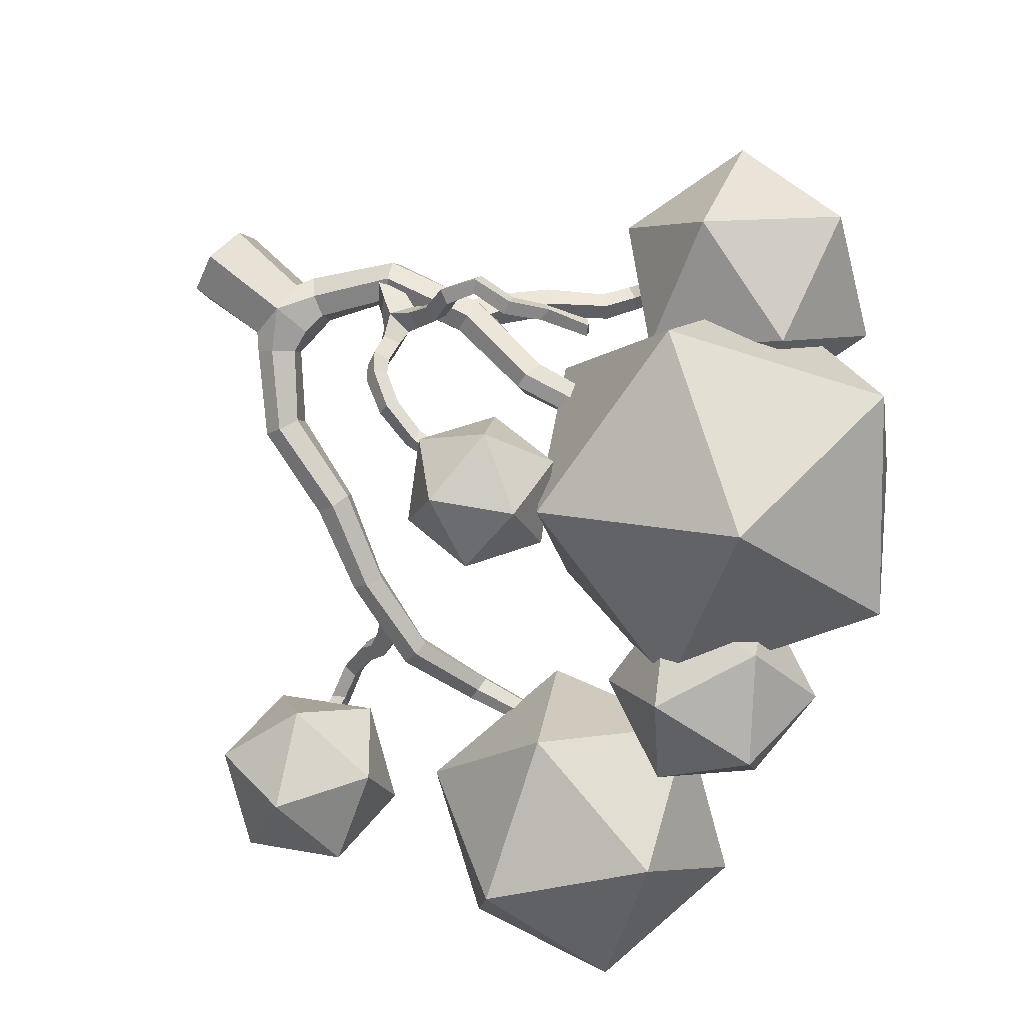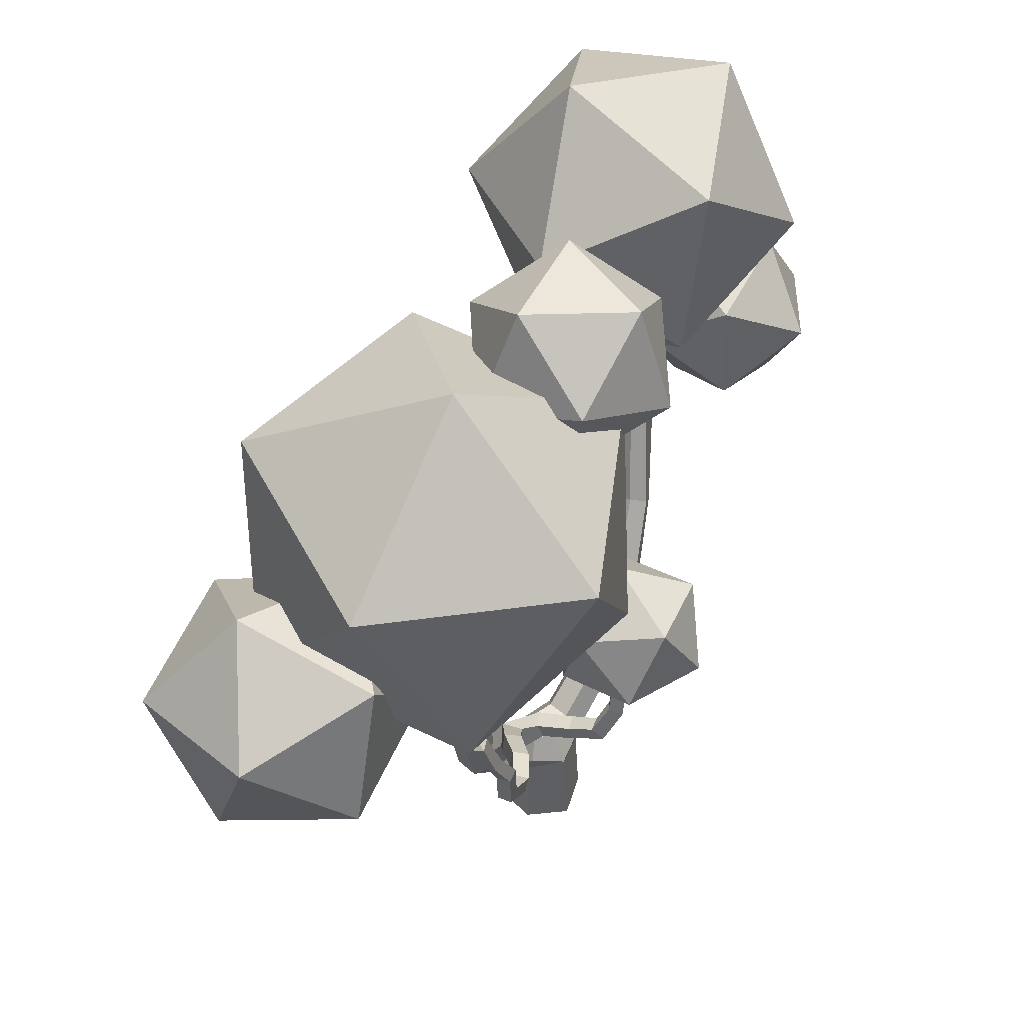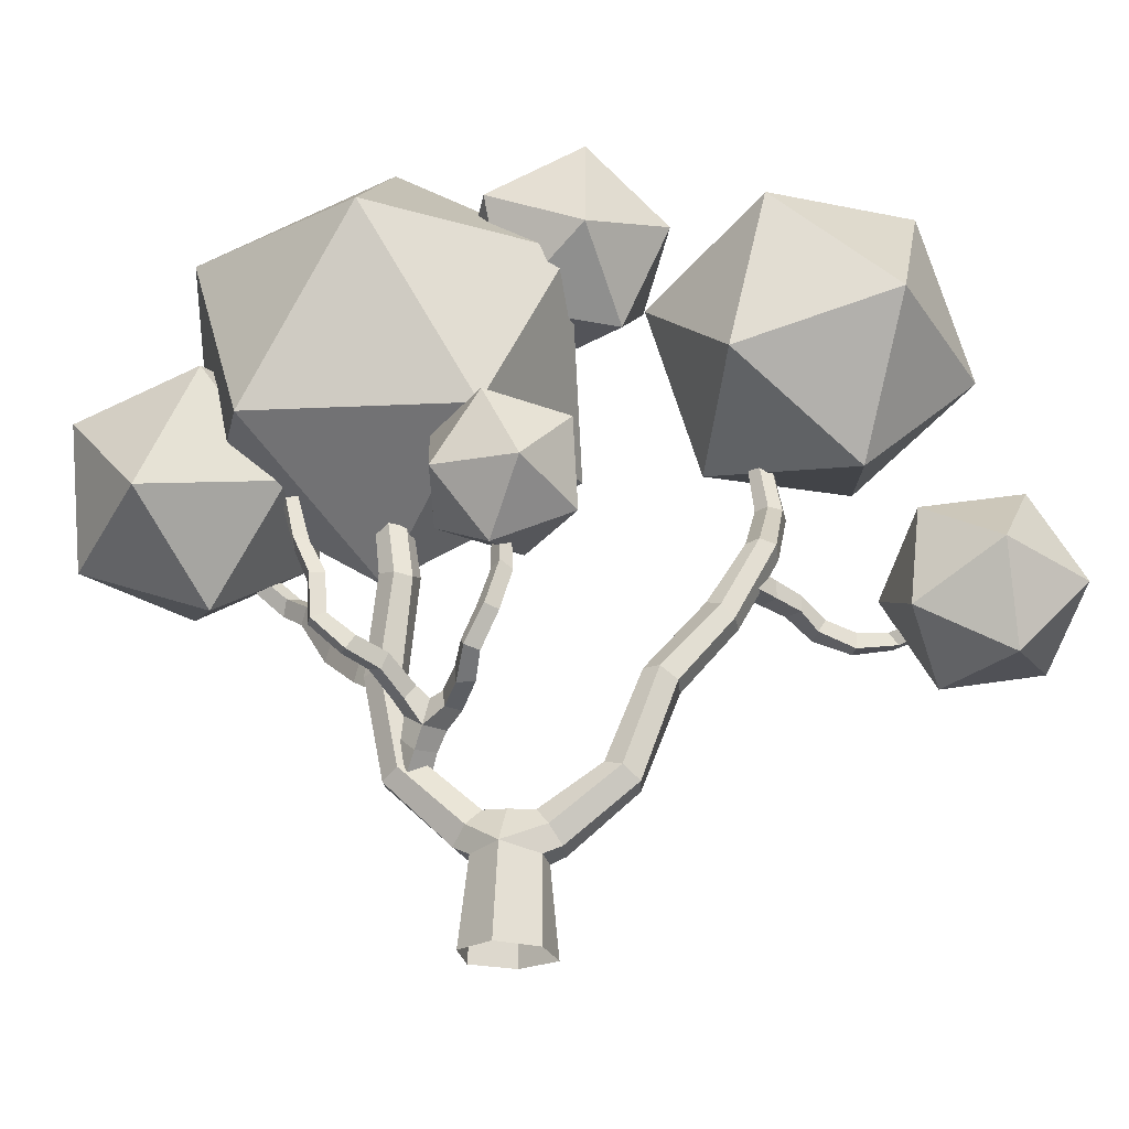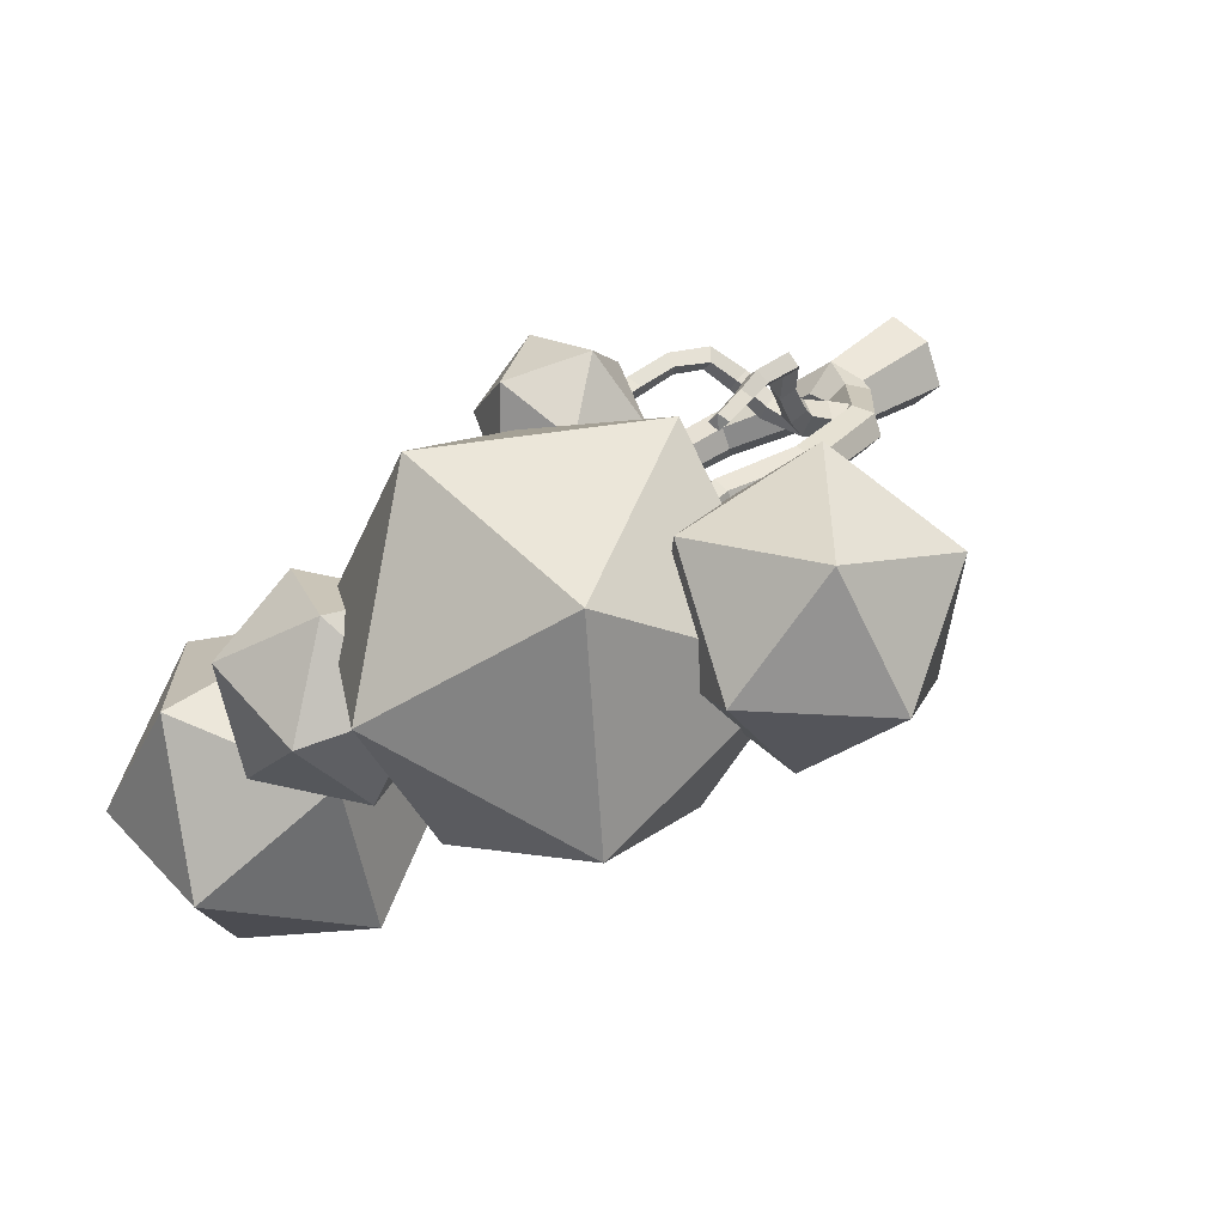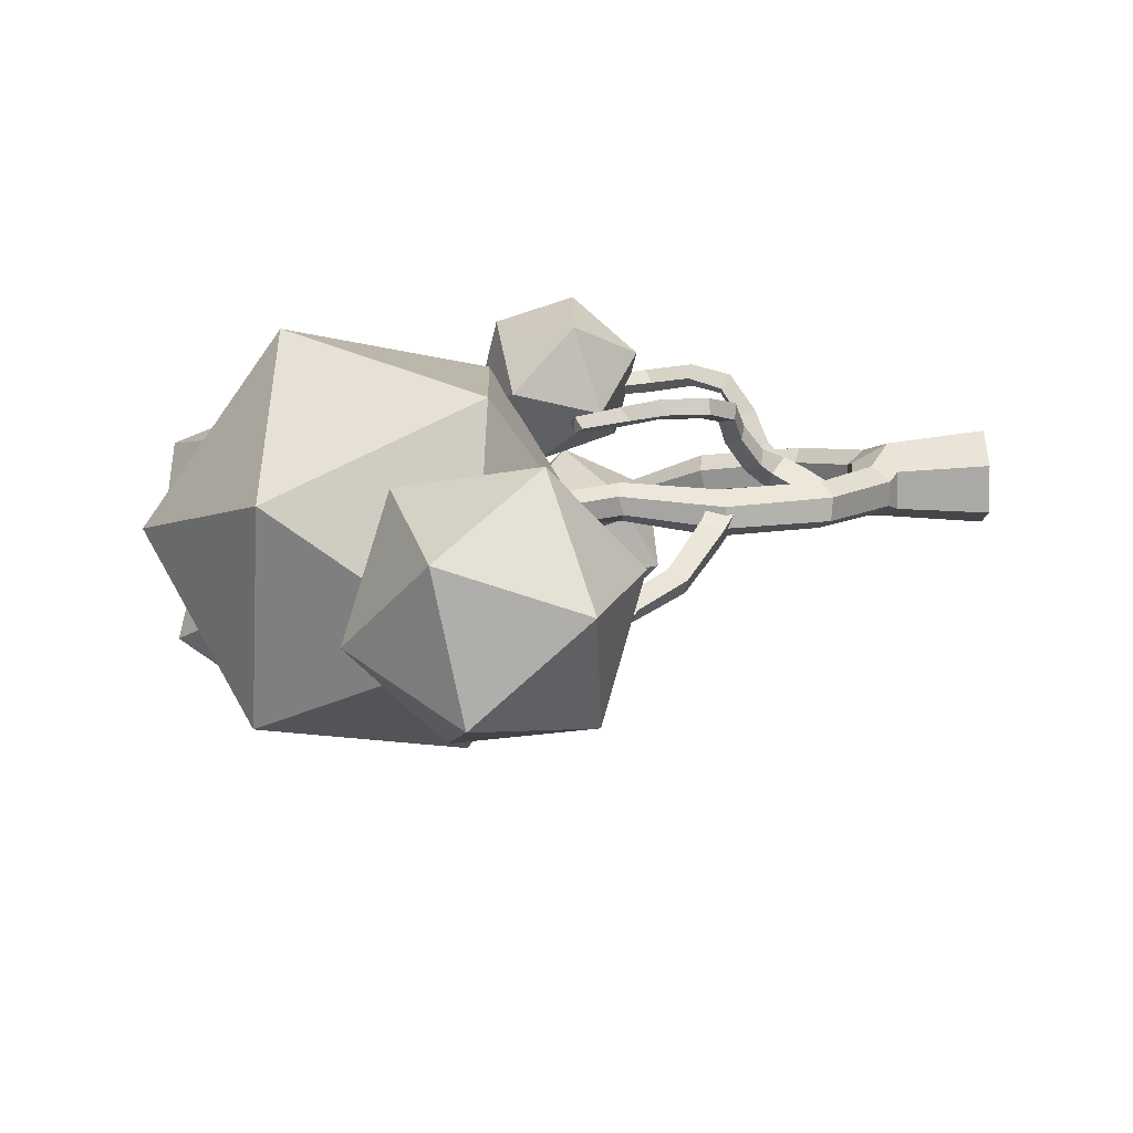
<metadata>
{"format":"obj","ext":"obj","renderer":"f3d","projection":"perspective","resolution":1024,"background":"white","views":[{"elev":68.4,"azim":129.3,"up":"+Z"},{"elev":52.7,"azim":-19.2,"up":"+Y"},{"elev":-23.9,"azim":34.1,"up":"+Y"},{"elev":36.0,"azim":-135.0,"up":"+Z"},{"elev":38.6,"azim":-92.7,"up":"+Z"}]}
</metadata>
<code>
o Tree_lp_11
v 0.7869 3.529 -1.292
v 0.6343 4.098 -0.7881
v 2.285 5.635 -1.79
v 2.59 5.282 -2.364
v 0.9815 4.179 -0.07891
v 2.619 5.625 -1.15
v 1.524 3.612 0.09195
v 3.307 5.389 -1.057
v 1.676 3.043 -0.4121
v 3.58 4.977 -1.609
v 1.329 2.962 -1.121
v 3.191 4.889 -2.21
v 3.179 8.482 -2.585
v 3.549 8.175 -3.086
v 3.458 8.616 -1.985
v 4.13 8.526 -1.854
v 4.467 8.132 -2.315
v 4.167 7.94 -2.888
v 4.33 10.73 -4.189
v 4.611 10.42 -4.611
v 4.618 11.08 -3.759
v 5.193 10.85 -3.649
v 5.446 10.46 -4.017
v 5.231 10.32 -4.589
v 4.944 13.13 -5.756
v 5.33 12.85 -6.047
v 5.132 13.46 -5.33
v 5.682 13.49 -5.244
v 6.062 13.31 -5.614
v 5.875 12.97 -6.029
v 4.19 15.25 -7.822
v 4.505 15.17 -8.187
v 4.296 15.56 -7.421
v 4.812 15.61 -7.377
v 5.124 15.54 -7.747
v 4.972 15.39 -8.222
v 3.732 18.13 -7.97
v 4 18.06 -8.29
v 3.86 18.25 -7.589
v 4.279 18.25 -7.502
v 4.542 18.11 -7.804
v 4.417 18.04 -8.2
v -1.558 3.244 0.158
v -3.544 5.355 1.163
v -3.139 5.62 0.609
v -1.33 3.769 -0.3637
v -1.274 3.188 0.8966
v -3.187 5.279 1.798
v -0.7136 3.732 1.079
v -2.56 5.595 1.933
v -0.486 4.257 0.5568
v -2.198 5.951 1.4
v -0.7692 4.313 -0.1818
v -2.479 5.868 0.7286
v -4.082 8.663 1.407
v -3.692 8.818 0.8283
v -3.819 8.619 2.027
v -3.13 8.741 2.173
v -2.74 8.654 1.58
v -3.002 8.681 0.9596
v -3.436 11.65 1.536
v -3.087 11.74 1.065
v -3.286 11.82 2.133
v -2.663 11.71 2.196
v -2.315 11.64 1.722
v -2.462 11.83 1.131
v -3.49 14.61 1.064
v -3.903 14.5 1.448
v -3.713 14.47 1.993
v -3.181 14.6 2.109
v -2.833 14.87 1.746
v -2.996 14.84 1.192
v -3.491 8.343 1.013
v -4.347 8.817 0.9044
v -4.001 9.473 1.053
v -3.139 9.079 1.17
v -3.674 8.26 1.819
v -4.51 8.74 1.639
v -3.323 8.996 1.975
v -4.164 9.396 1.787
v -7.101 11.65 0.3565
v -8.103 12.23 0.2515
v -7.699 12.61 0.4436
v -6.741 12.09 0.5688
v -7.233 11.48 0.9323
v -8.099 12 0.7908
v -6.873 11.93 1.145
v -7.823 12.47 1.001
v -8.957 13.29 1.141
v -8.463 13.5 1.273
v -8.886 12.91 1.536
v -8.431 13.17 1.715
v -3.177 5.692 1.528
v -2.543 6.462 1.812
v -2.282 6.546 1.046
v -2.877 5.805 0.6862
v -2.499 5.123 1.694
v -1.915 5.969 1.968
v -2.199 5.235 0.852
v -1.654 6.052 1.202
v -0.65 7.539 1.477
v -0.8942 7.568 2.014
v 0.02987 7.911 2.691
v 0.3121 7.864 2.204
v -0.7281 7.014 2.132
v 0.1337 7.36 2.763
v -0.4839 6.985 1.596
v 0.5673 7.4 2.403
v 0.635 8.387 3.25
v 0.9737 8.346 2.845
v 0.9534 8.09 3.552
v 1.234 7.974 3.117
v 1.217 9.355 3.27
v 1.42 9.188 2.843
v 1.634 9.221 3.513
v 1.854 9.102 3.078
v 1.461 10.49 2.974
v 1.64 10.55 2.5
v 1.912 10.63 3.16
v 2.077 10.42 2.729
v 1.406 11.72 2.879
v 1.547 11.9 2.465
v 1.81 11.87 3.074
v 1.944 11.71 2.647
v -2.157 7.885 2.143
v -2.35 7.42 2.454
v -2.449 8.071 3.518
v -2.264 8.542 3.281
v -1.803 7.313 2.654
v -1.918 7.938 3.63
v -1.61 7.778 2.343
v -1.758 8.458 3.503
v -2.743 8.329 4.453
v -2.584 8.809 4.302
v -2.334 8.293 4.783
v -2.137 8.733 4.57
v -3.446 9.159 5.172
v -3.147 9.37 4.831
v -3.078 9.18 5.509
v -2.777 9.386 5.167
v -3.477 10.48 5.208
v -3.172 10.64 4.857
v -3.151 10.6 5.558
v -2.817 10.63 5.198
v -3.733 11.88 5.021
v -3.905 11.55 5.352
v -3.699 11.84 5.699
v -3.366 11.75 5.336
v 5.568 12.49 -4.979
v 5.625 11.77 -4.908
v 5.793 11.71 -6
v 5.748 12.35 -6.086
v 4.916 11.7 -5.042
v 5.171 11.65 -6.14
v 4.859 12.42 -5.113
v 5.126 12.29 -6.226
v 6.054 11.58 -7.038
v 6.016 12.16 -7.15
v 5.462 11.55 -7.101
v 5.461 12.09 -7.354
v 6.175 11.17 -7.867
v 6.279 11.63 -8.182
v 5.738 11.06 -8.22
v 5.711 11.63 -8.251
v 6.86 10.83 -9.011
v 6.893 11.35 -9.064
v 6.504 10.81 -9.396
v 6.475 11.34 -9.382
v 7.903 11 -9.897
v 7.621 11.44 -9.754
v 7.504 11.04 -10.26
v 7.635 11.56 -10.28
v 9.26 11.35 -9.983
v 8.966 11.73 -9.92
v 9.044 11.38 -10.42
v 9.054 11.86 -10.38
v -0.5248 -0.007811 -1.375
v -1.531 0.03331 -0.246
v -1.261 2.901 -0.1944
v -0.363 3.099 -1.143
v -0.9063 0.03849 1.115
v -0.7142 2.89 0.8368
v 0.5458 0.008125 1.431
v 0.4833 3.049 1.087
v 1.428 -0.03108 0.2296
v 1.319 2.737 0.1039
v 1.004 -0.04263 -1.235
v 0.8542 2.771 -0.9691
v -0.04828 4.195 -0.524
v 0.3244 4.173 0.4584
v -2.254 7.051 2.061
v -1.918 7.093 1.224
v -1.522 6.611 2.125
v -1.182 6.58 1.388
v -1.446 7.484 1.889
v 1.582 13.2 3.058
v 1.74 13.36 2.713
v 1.94 13.11 3.185
v 2.1 13.28 2.842
v -4.332 12.97 5.424
v -4.147 13.19 5.119
v -4.066 13.17 5.662
v -3.853 13.3 5.355
v 1.856 13.37 2.967
v -4.107 13.19 5.391
v -6.109 9.93 1.092
v -5.729 10.47 1.253
v -5.902 9.983 0.4429
v -5.391 10.38 0.6669
v 10.85 21 -5.814
v 6.873 24.91 -4.223
v 5.91 19.27 -3.319
v 8.06 16.34 -7.835
v 2.365 17.37 -7.493
v 1.631 22.67 -5.26
v 9.619 25.47 -9.298
v 10.35 20.17 -11.53
v 6.074 23.57 -13.47
v 5.111 17.92 -12.57
v 1.137 21.83 -10.98
v 3.924 26.5 -8.955
v -8.09 22.21 5.795
v -0.8517 21.74 6.865
v -3.503 26.1 1.605
v -4.994 15.69 7.091
v 1.507 15.56 3.703
v 2.429 21.99 0.3119
v -9.284 22.76 -1.419
v -6.925 16.58 -4.581
v -10.21 16.32 1.972
v -4.274 12.21 0.6786
v 0.3136 16.1 -3.511
v -2.782 22.62 -4.808
v -12.04 17.42 6.658
v -10.86 19.97 2.91
v -14.06 16.57 2.518
v -12.73 13.01 5.249
v -11.97 12.83 0.6299
v -10.82 17.13 -0.8155
v -7.555 18.51 5.884
v -8.706 14.21 7.33
v -5.463 14.77 3.997
v -8.66 11.37 3.604
v -7.481 13.92 -0.144
v -6.797 18.33 1.265
v 0.02607 14.05 1.176
v 1.762 15.97 2.181
v 2.727 13.96 0.5303
v 1.365 11.61 1.148
v 3.928 12.03 2.136
v 4.174 14.73 2.775
v -0.197 14.88 3.819
v -0.4424 12.18 3.181
v 1.004 12.95 5.425
v 1.969 10.94 3.774
v 3.705 12.86 4.78
v 2.366 15.29 4.808
v 13.92 12.1 -10.98
v 11.57 10.07 -12.6
v 11.64 13.51 -13.24
v 12.25 9.577 -9.198
v 8.946 9.435 -10.36
v 8.571 11.87 -12.86
v 12.37 15.16 -10.23
v 9.751 14.52 -7.986
v 12.75 12.72 -7.729
v 9.675 11.08 -7.35
v 7.401 12.49 -9.613
v 9.069 15.01 -11.39
v 2.004 22.11 -4.553
v 4.55 23.37 -2.18
v 3.042 20.03 -1.677
v -0.5298 20.23 -2.621
v 0.4501 20.33 0.946
v 3.589 22.27 1.218
v 1.909 25.64 -3.434
v -1.23 23.7 -3.706
v -0.6827 25.94 -0.8109
v -2.19 22.59 -0.308
v 0.3556 23.85 2.064
v 2.889 25.73 0.1323
f 1 2 3 4
f 5 6 3 2
f 7 8 6 5
f 9 10 8 7
f 9 11 12 10
f 11 1 4 12
f 4 3 13 14
f 15 13 3 6
f 8 16 15 6
f 8 10 17 16
f 10 12 18 17
f 12 4 14 18
f 13 19 20 14
f 15 21 19 13
f 15 16 22 21
f 16 17 23 22
f 18 24 23 17
f 18 14 20 24
f 19 25 26 20
f 19 21 27 25
f 22 28 27 21
f 23 29 28 22
f 23 24 30 29
f 24 20 26 30
f 26 25 31 32
f 27 33 31 25
f 28 34 33 27
f 29 35 34 28
f 30 36 35 29
f 30 26 32 36
f 32 31 37 38
f 31 33 39 37
f 33 34 40 39
f 34 35 41 40
f 36 42 41 35
f 32 38 42 36
f 43 44 45 46
f 43 47 48 44
f 47 49 50 48
f 49 51 52 50
f 53 54 52 51
f 46 45 54 53
f 55 56 45 44
f 48 57 55 44
f 57 48 50 58
f 58 50 52 59
f 54 60 59 52
f 45 56 60 54
f 55 61 62 56
f 57 63 61 55
f 57 58 64 63
f 58 59 65 64
f 60 66 65 59
f 60 56 62 66
f 67 62 61 68
f 61 63 69 68
f 64 70 69 63
f 71 70 64 65
f 65 66 72 71
f 66 62 67 72
f 73 74 75 76
f 73 77 78 74
f 77 79 80 78
f 76 75 80 79
f 81 82 83 84
f 81 85 86 82
f 87 88 86 85
f 84 83 88 87
f 82 89 90 83
f 82 86 91 89
f 86 88 92 91
f 83 90 92 88
f 93 94 95 96
f 97 98 94 93
f 97 99 100 98
f 99 96 95 100
f 101 102 103 104
f 102 105 106 103
f 107 108 106 105
f 107 101 104 108
f 104 103 109 110
f 106 111 109 103
f 106 108 112 111
f 108 104 110 112
f 113 114 110 109
f 115 113 109 111
f 115 111 112 116
f 116 112 110 114
f 114 113 117 118
f 115 119 117 113
f 119 115 116 120
f 118 120 116 114
f 118 117 121 122
f 119 123 121 117
f 120 124 123 119
f 118 122 124 120
f 125 126 127 128
f 126 129 130 127
f 131 132 130 129
f 131 125 128 132
f 128 127 133 134
f 130 135 133 127
f 130 132 136 135
f 132 128 134 136
f 133 137 138 134
f 135 139 137 133
f 135 136 140 139
f 136 134 138 140
f 141 142 138 137
f 143 141 137 139
f 143 139 140 144
f 138 142 144 140
f 145 142 141 146
f 143 147 146 141
f 143 144 148 147
f 142 145 148 144
f 149 150 151 152
f 153 154 151 150
f 155 156 154 153
f 155 149 152 156
f 152 151 157 158
f 151 154 159 157
f 156 160 159 154
f 156 152 158 160
f 158 157 161 162
f 159 163 161 157
f 159 160 164 163
f 158 162 164 160
f 161 165 166 162
f 163 167 165 161
f 163 164 168 167
f 168 164 162 166
f 165 169 170 166
f 169 165 167 171
f 168 172 171 167
f 168 166 170 172
f 169 173 174 170
f 175 173 169 171
f 171 172 176 175
f 172 170 174 176
f 177 178 179 180
f 178 181 182 179
f 183 184 182 181
f 183 185 186 184
f 187 188 186 185
f 177 180 188 187
f 180 189 2 1
f 190 5 2 189
f 184 7 5 190
f 184 186 9 7
f 186 188 11 9
f 180 1 11 188
f 180 179 43 46
f 182 47 43 179
f 49 47 182 184
f 184 190 51 49
f 189 53 51 190
f 180 46 53 189
f 191 192 95 94
f 193 191 94 98
f 194 193 98 100
f 194 100 95 192
f 101 192 195 102
f 193 105 102 195
f 193 194 107 105
f 192 101 107 194
f 122 121 196 197
f 121 123 198 196
f 124 199 198 123
f 124 122 197 199
f 192 191 126 125
f 193 129 126 191
f 193 195 131 129
f 192 125 131 195
f 146 200 201 145
f 200 146 147 202
f 148 203 202 147
f 203 148 145 201
f 196 198 204 197
f 198 199 197
f 198 197 204
f 200 202 205 201
f 202 203 201
f 202 201 205
f 85 206 207 87
f 208 206 85 81
f 84 87 207 209
f 208 81 84 209
f 78 80 207 206
f 78 206 208 74
f 75 209 207 80
f 75 74 208 209
f 210 211 212
f 213 210 212
f 214 213 212
f 215 214 212
f 211 215 212
f 216 217 218
f 217 219 218
f 219 220 218
f 220 221 218
f 221 216 218
f 210 216 211
f 213 217 210
f 214 219 213
f 215 220 214
f 211 221 215
f 216 210 217
f 217 213 219
f 219 214 220
f 220 215 221
f 221 211 216
f 222 223 224
f 225 223 222
f 226 223 225
f 227 223 226
f 224 223 227
f 228 229 230
f 230 229 231
f 231 229 232
f 232 229 233
f 233 229 228
f 222 224 228
f 225 222 230
f 226 225 231
f 227 226 232
f 224 227 233
f 228 230 222
f 230 231 225
f 231 232 226
f 232 233 227
f 233 228 224
f 234 235 236
f 237 234 236
f 238 237 236
f 239 238 236
f 235 239 236
f 240 241 242
f 241 243 242
f 243 244 242
f 244 245 242
f 245 240 242
f 234 240 235
f 237 241 234
f 238 243 237
f 239 244 238
f 235 245 239
f 240 234 241
f 241 237 243
f 243 238 244
f 244 239 245
f 245 235 240
f 246 247 248
f 249 246 248
f 250 249 248
f 251 250 248
f 247 251 248
f 252 253 254
f 253 255 254
f 255 256 254
f 256 257 254
f 257 252 254
f 246 252 247
f 249 253 246
f 250 255 249
f 251 256 250
f 247 257 251
f 252 246 253
f 253 249 255
f 255 250 256
f 256 251 257
f 257 247 252
f 258 259 260
f 261 259 258
f 262 259 261
f 263 259 262
f 260 259 263
f 264 265 266
f 266 265 267
f 267 265 268
f 268 265 269
f 269 265 264
f 258 260 264
f 261 258 266
f 262 261 267
f 263 262 268
f 260 263 269
f 264 266 258
f 266 267 261
f 267 268 262
f 268 269 263
f 269 264 260
f 270 271 272
f 273 270 272
f 274 273 272
f 275 274 272
f 271 275 272
f 276 277 278
f 277 279 278
f 279 280 278
f 280 281 278
f 281 276 278
f 270 276 271
f 273 277 270
f 274 279 273
f 275 280 274
f 271 281 275
f 276 270 277
f 277 273 279
f 279 274 280
f 280 275 281
f 281 271 276

</code>
